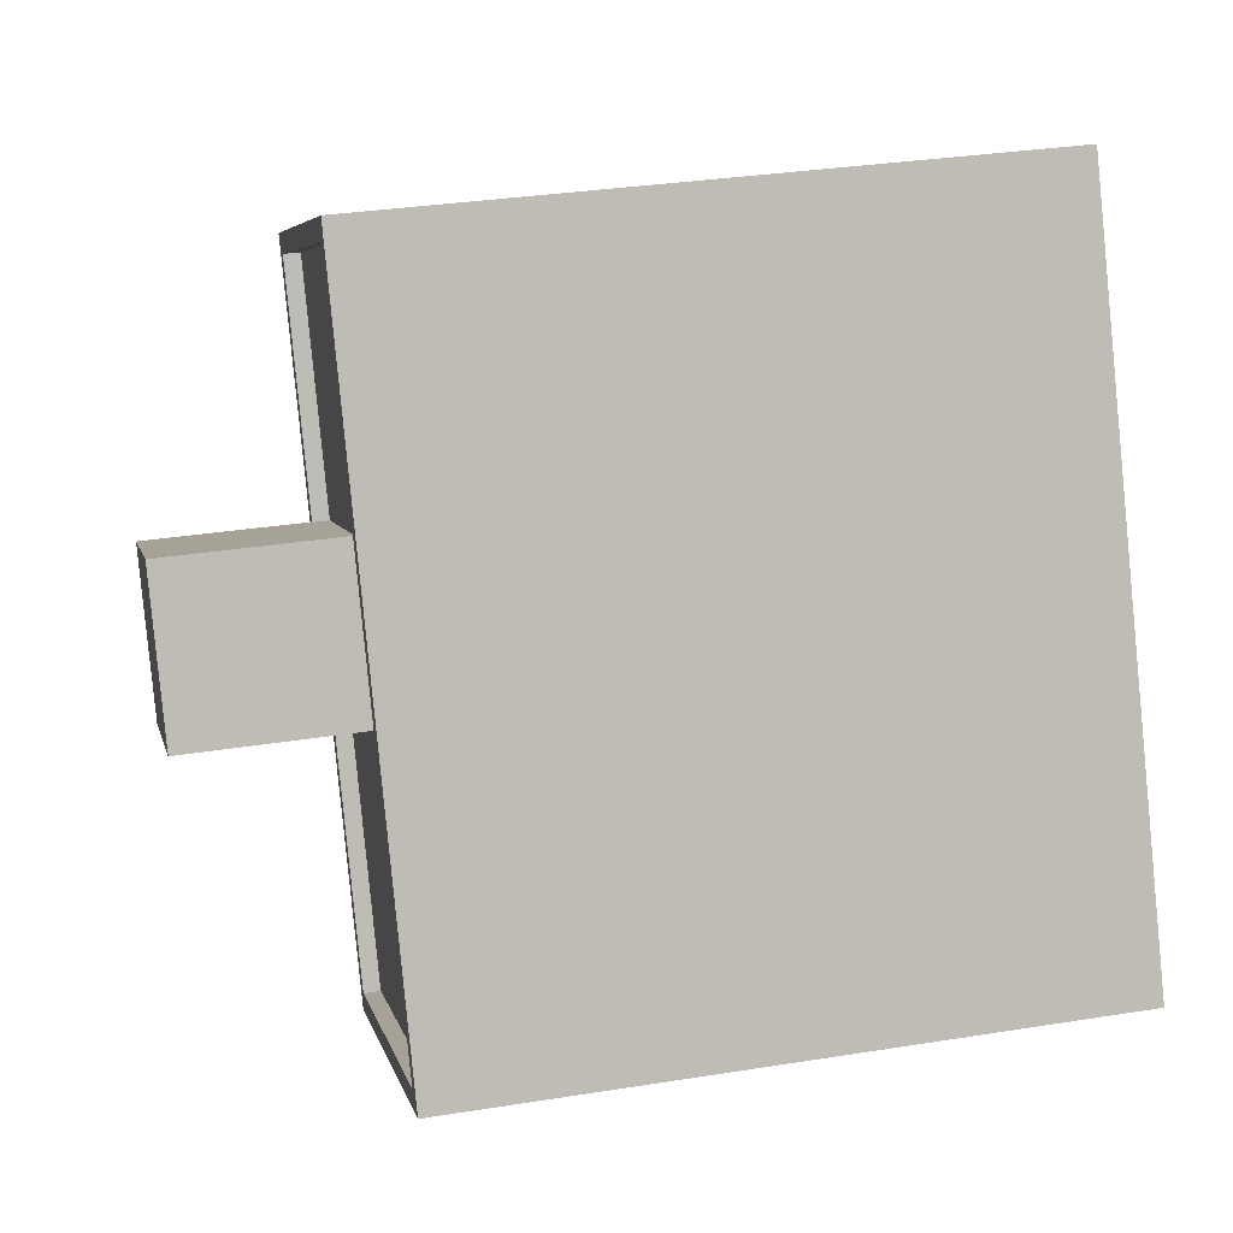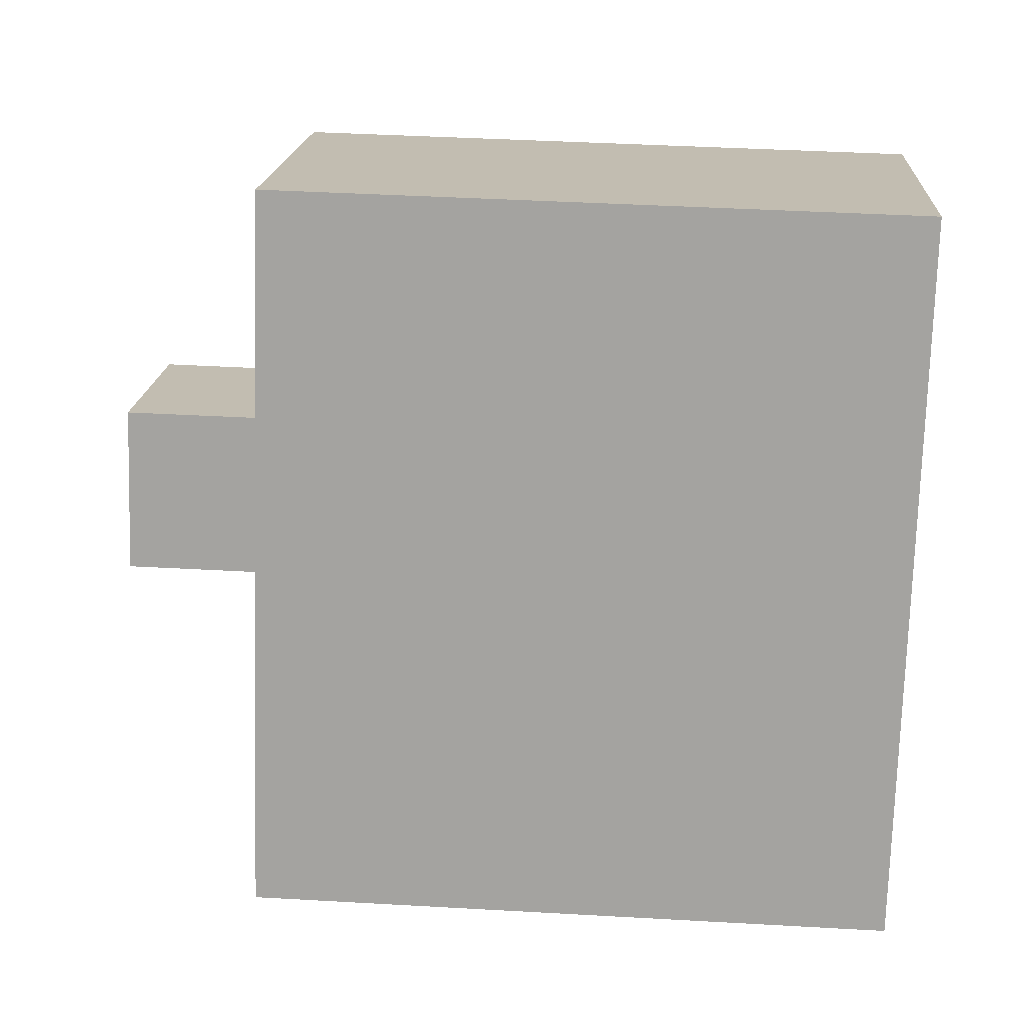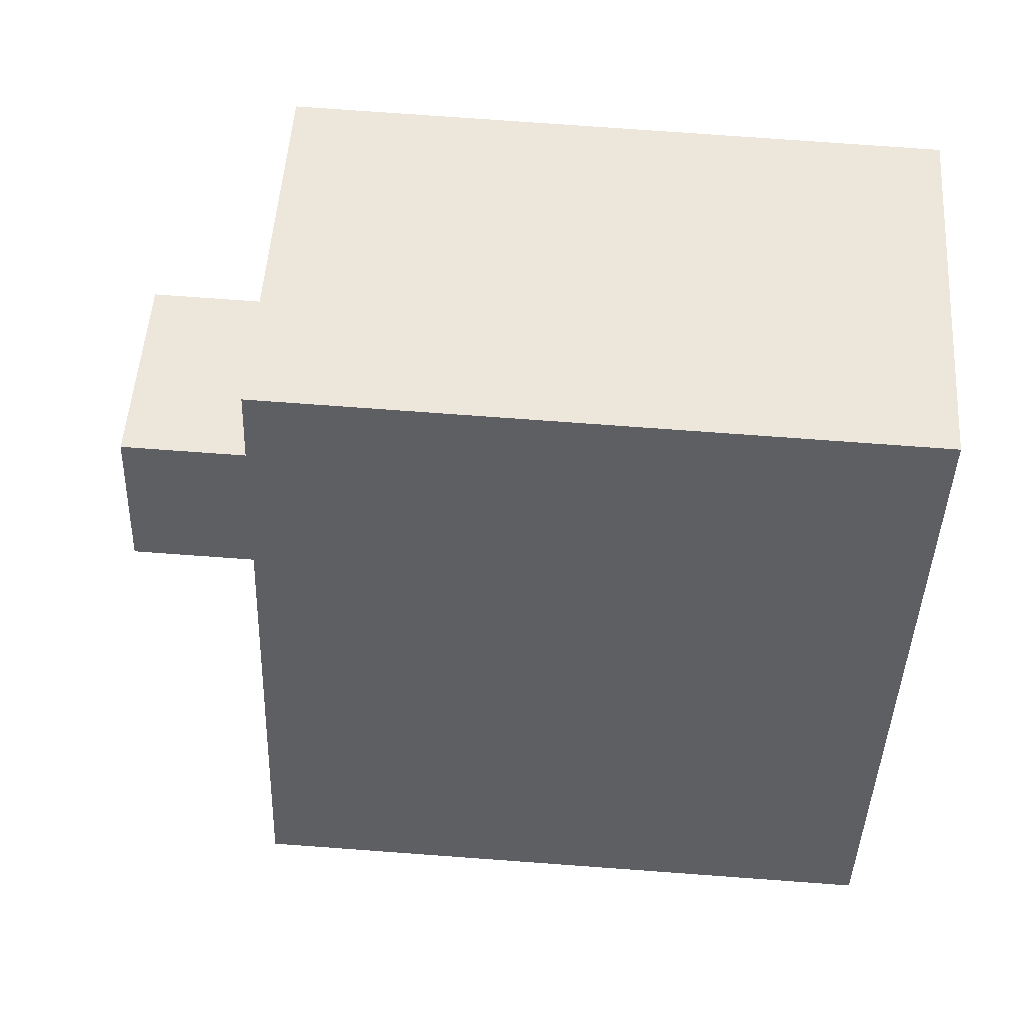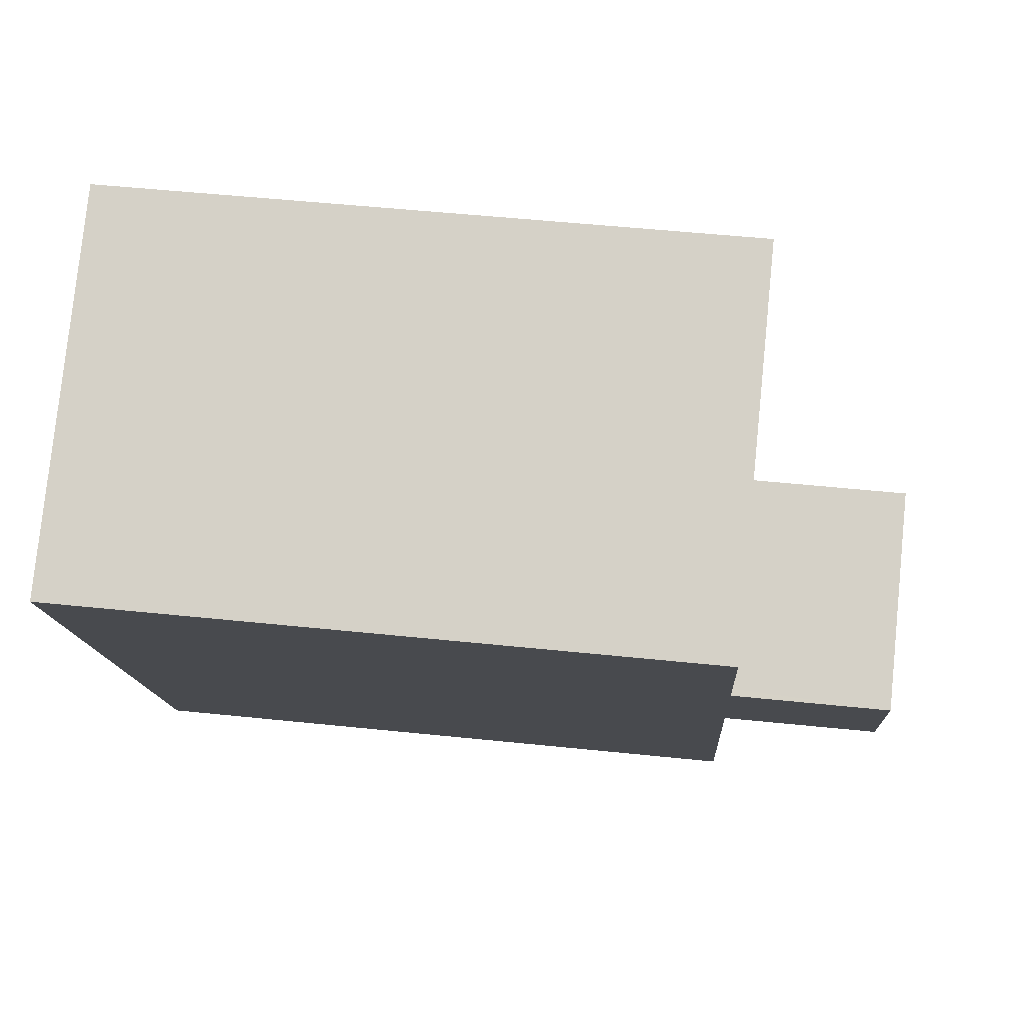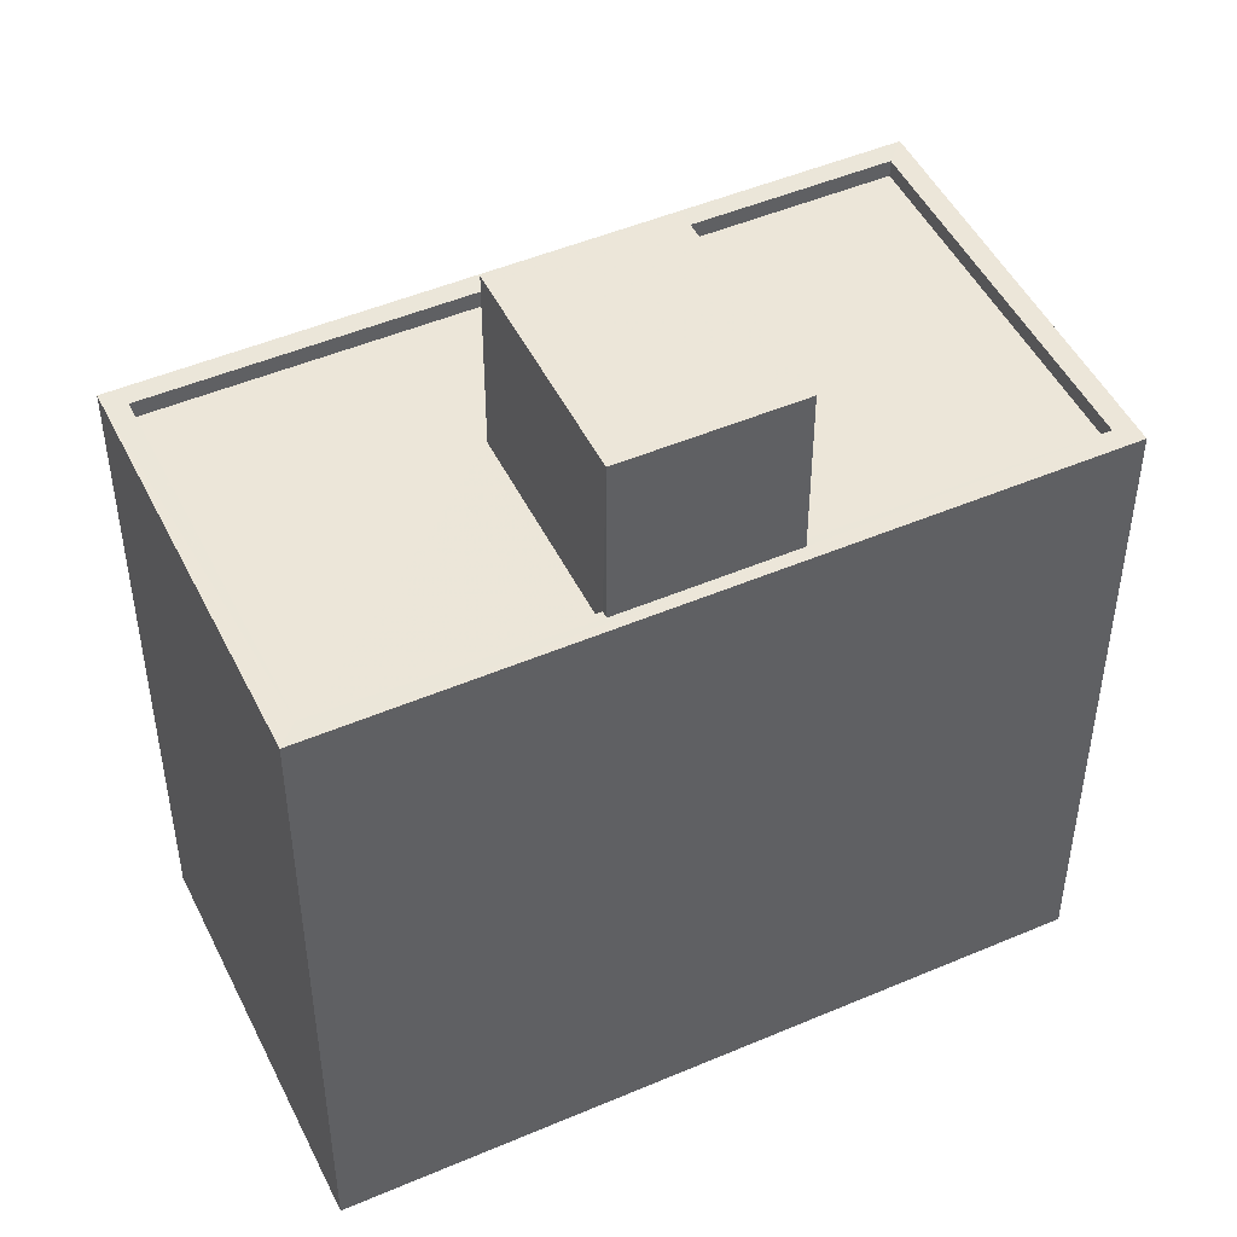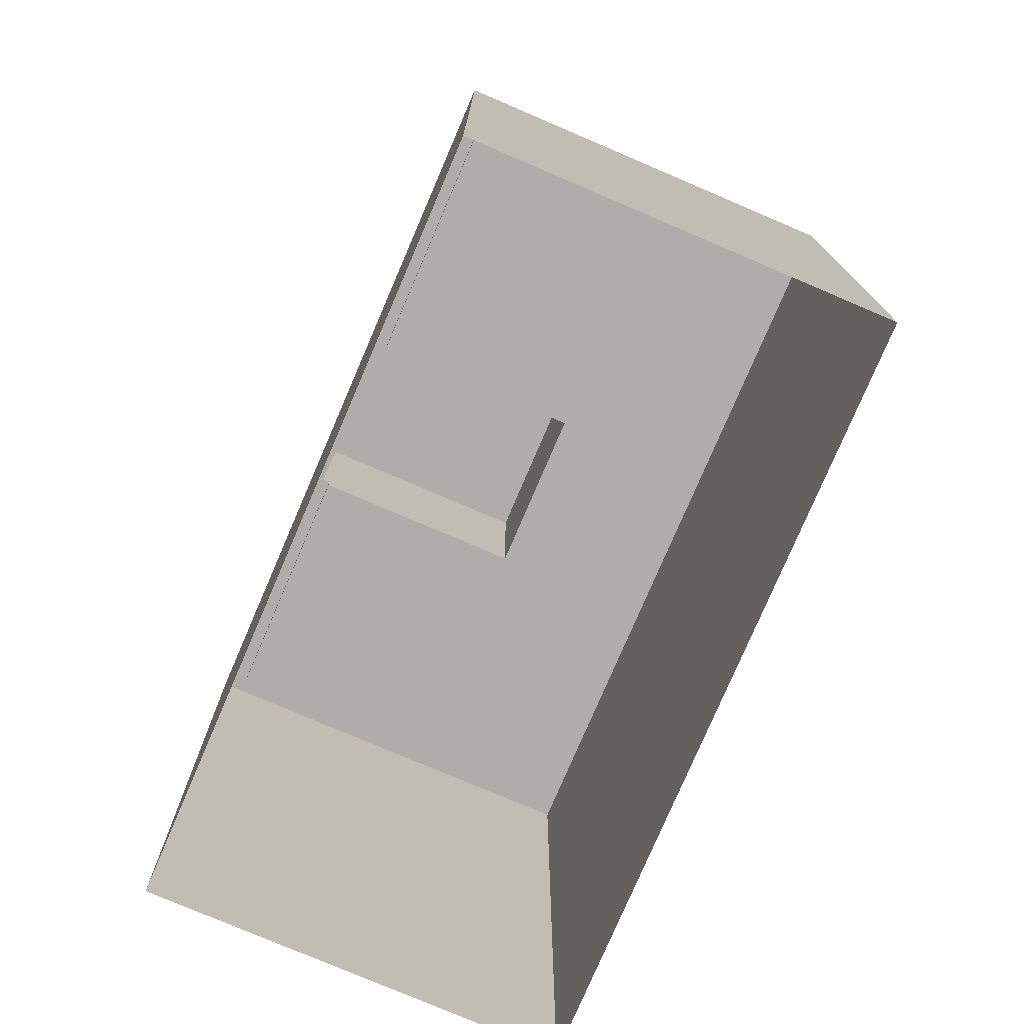
<metadata>
{"format":"obj","ext":"obj","renderer":"f3d","projection":"perspective","resolution":1024,"background":"white","views":[{"elev":32.3,"azim":77.5,"up":"+Y"},{"elev":42.9,"azim":93.9,"up":"+Y"},{"elev":76.0,"azim":94.2,"up":"+Y"},{"elev":51.4,"azim":-83.5,"up":"+Y"},{"elev":48.6,"azim":-89.1,"up":"+Z"},{"elev":-77.2,"azim":3.2,"up":"+Z"}]}
</metadata>
<code>
v -9123 -3.623e+04 15.93
v -9118 -3.624e+04 15.92
v -9123 -3.624e+04 15.92
v -9128 -3.623e+04 15.93
v -9125 -3.624e+04 28.12
v -9122 -3.624e+04 28.12
v -9123 -3.623e+04 28.12
v -9126 -3.624e+04 28.13
v -9125 -3.624e+04 25.43
v -9123 -3.624e+04 25.43
v -9122 -3.624e+04 25.43
v -9118 -3.624e+04 25.43
v -9126 -3.624e+04 25.44
v -9123 -3.623e+04 25.43
v -9128 -3.623e+04 25.44
v -9123 -3.623e+04 25.44
v -9123 -3.624e+04 25.68
v -9125 -3.624e+04 25.68
v -9123 -3.624e+04 25.68
v -9128 -3.623e+04 25.69
v -9126 -3.624e+04 25.69
v -9128 -3.623e+04 25.69
v -9125 -3.624e+04 25.68
v -9126 -3.624e+04 25.69
v -9123 -3.623e+04 25.69
v -9118 -3.624e+04 25.68
v -9118 -3.624e+04 25.68
v -9123 -3.623e+04 25.69
f 1 2 3
f 4 1 3
f 5 6 7
f 8 5 7
f 9 10 11
f 10 12 11
f 13 14 15
f 15 14 16
f 11 12 16
f 14 11 16
f 17 18 19
f 19 18 20
f 20 21 22
f 18 17 23
f 22 21 24
f 18 21 20
f 22 25 20
f 19 26 27
f 17 19 27
f 27 26 25
f 28 25 22
f 27 25 28
f 14 7 6
f 11 14 6
f 9 11 23
f 18 23 5
f 5 23 6
f 23 11 6
f 21 5 8
f 21 18 5
f 14 24 7
f 7 24 8
f 14 13 24
f 8 24 21
f 27 12 10
f 17 27 10
f 24 15 22
f 24 13 15
f 9 17 10
f 9 23 17
f 28 15 16
f 28 22 15
f 27 16 12
f 27 28 16
f 19 20 4
f 3 19 4
f 25 1 4
f 20 25 4
f 26 2 1
f 25 26 1
f 26 3 2
f 26 19 3

</code>
